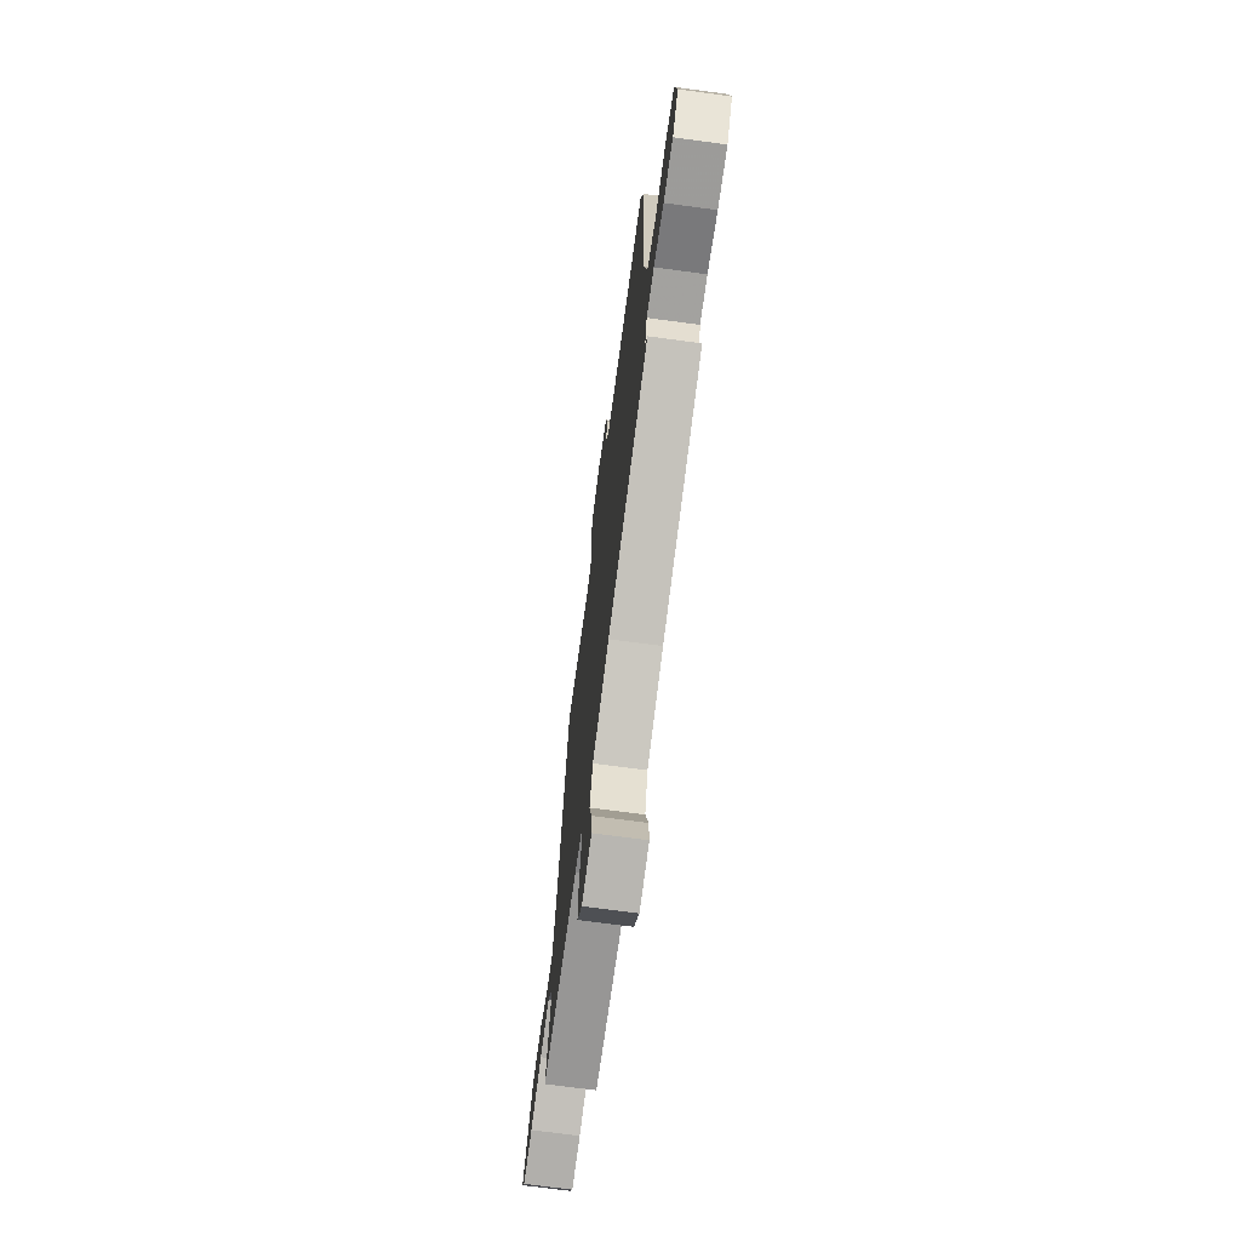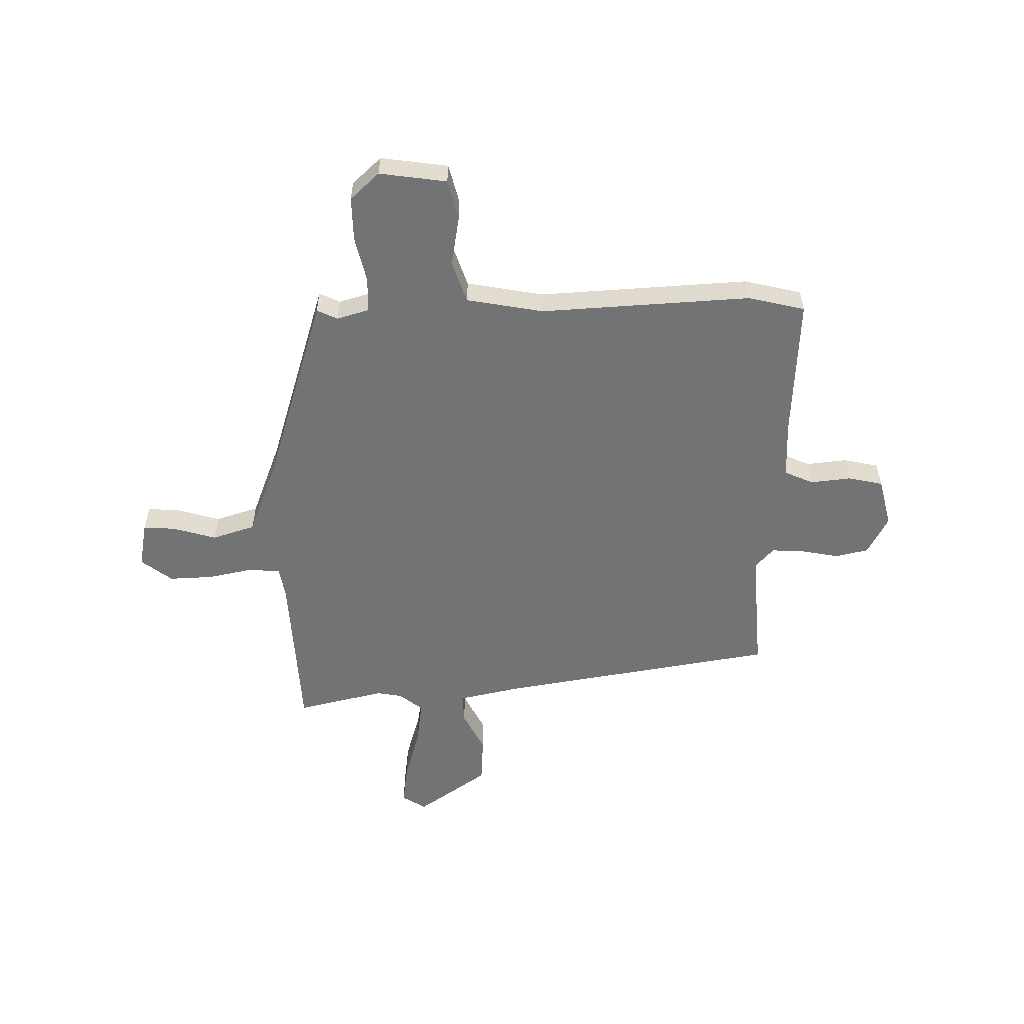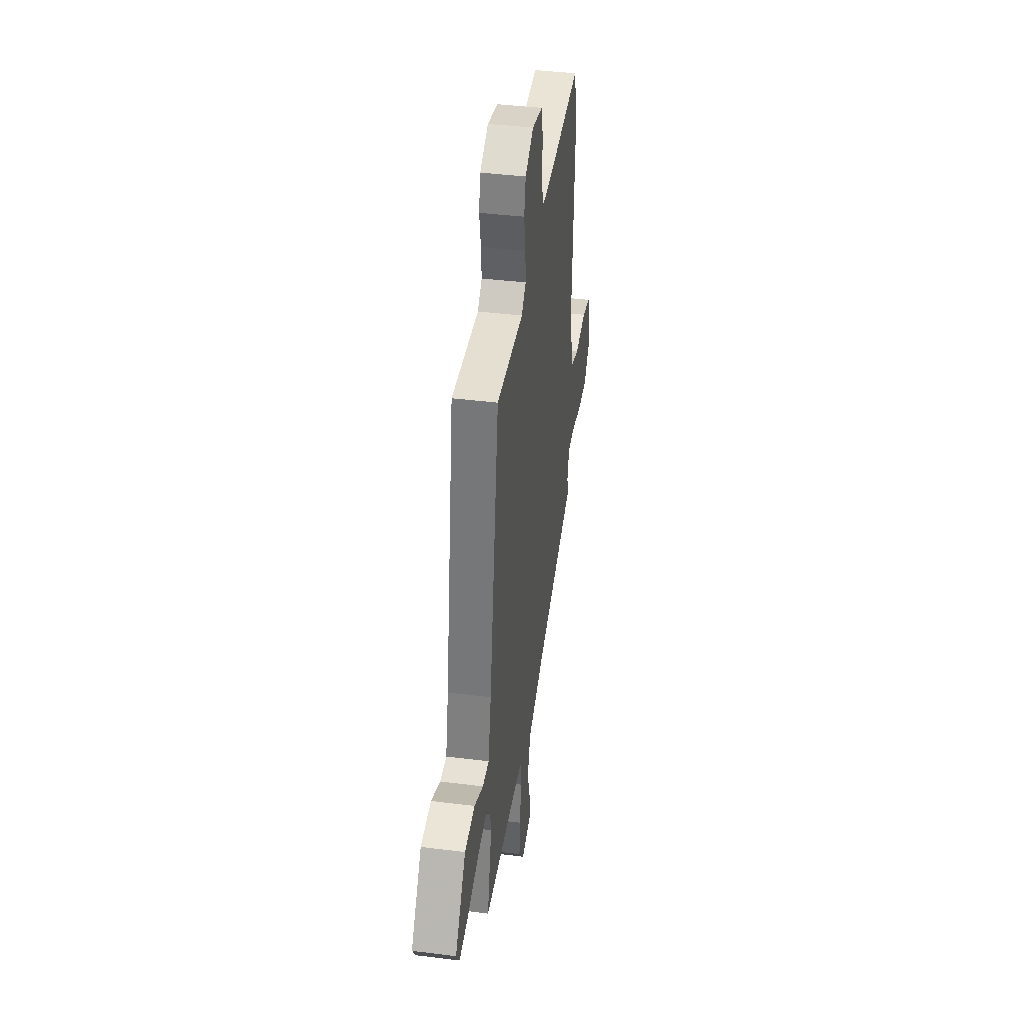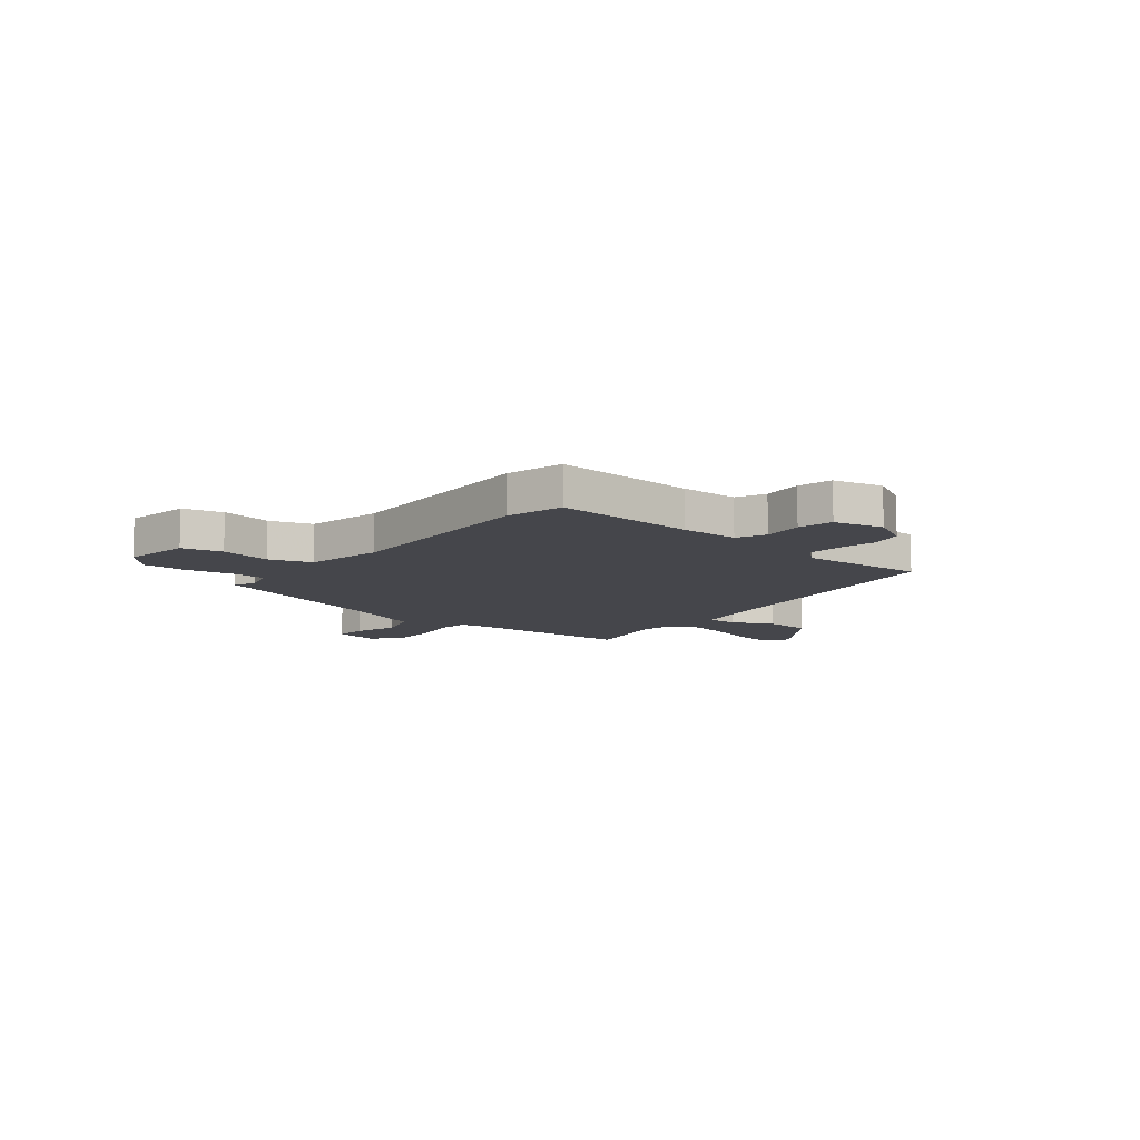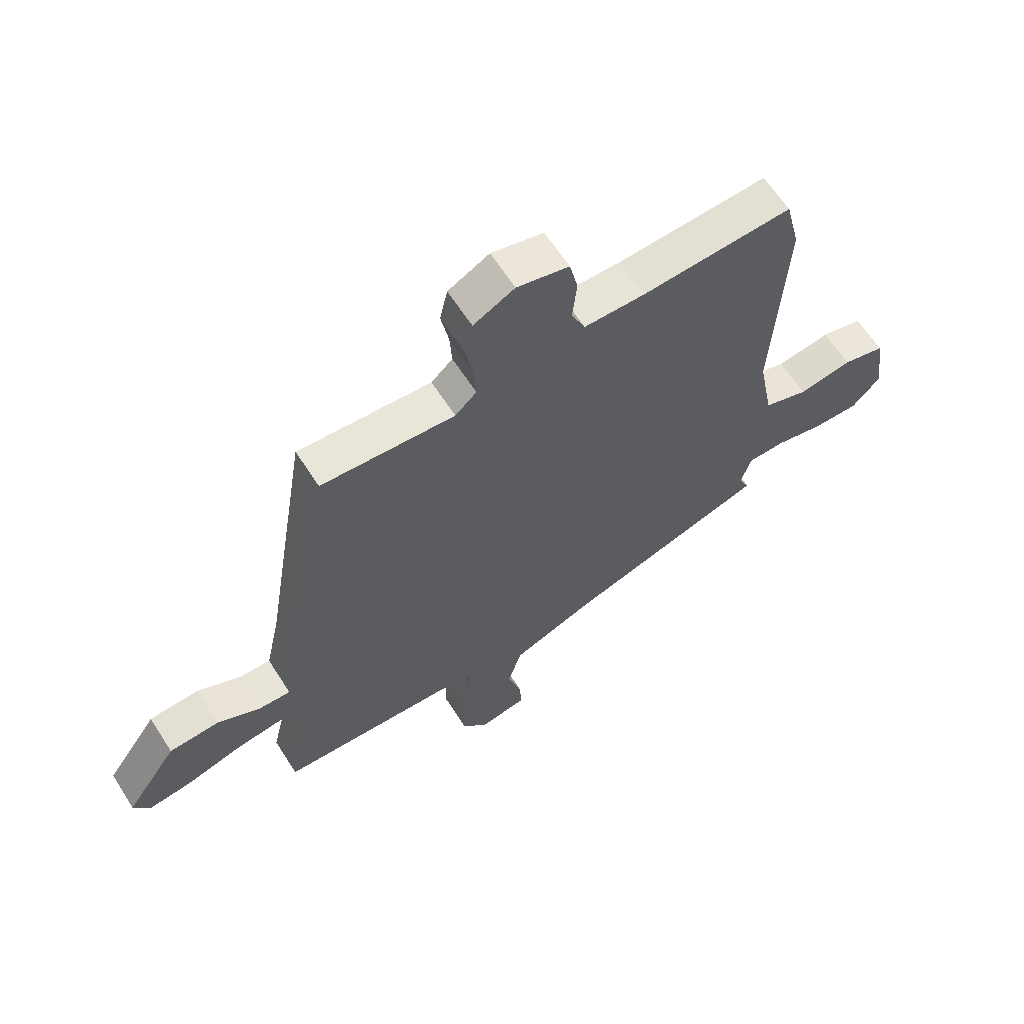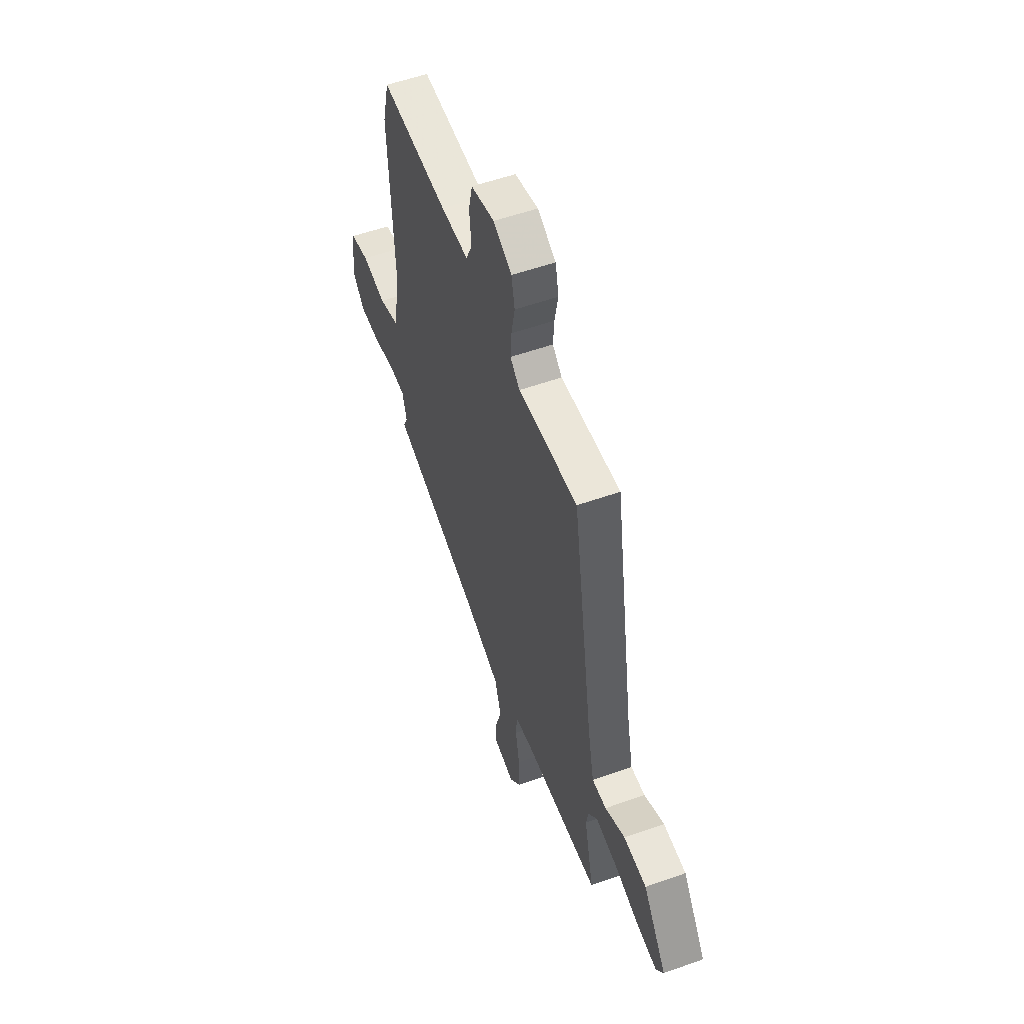
<metadata>
{"format":"obj","ext":"obj","renderer":"f3d","projection":"perspective","resolution":1024,"background":"white","views":[{"elev":-70.6,"azim":-97.7,"up":"+Z"},{"elev":-55.7,"azim":-88.8,"up":"+Y"},{"elev":40.9,"azim":98.7,"up":"+Z"},{"elev":-10.0,"azim":-39.4,"up":"+Y"},{"elev":63.1,"azim":147.4,"up":"+Z"},{"elev":55.4,"azim":69.5,"up":"+Z"}]}
</metadata>
<code>
v 0.468 0.07 -0.359
v 0.507 0.07 -0.529
v 0.187 0.07 -0.544
v 0.126 0.07 -0.554
v 0.121 0.07 -0.616
v 0.138 0.07 -0.702
v 0.141 0.07 -0.787
v 0.095 0.07 -0.846
v 0.006 0.07 -0.829
v 0.01 0.07 -0.767
v 0.035 0.07 -0.683
v 0.009 0.07 -0.6
v -0.139 0.07 -0.542
v -0.508 0.07 -0.425
v -0.489 0.07 -0.385
v -0.507 0.07 -0.323
v -0.574 0.07 -0.321
v -0.663 0.07 -0.341
v -0.748 0.07 -0.342
v -0.8 0.07 -0.286
v -0.781 0.07 -0.156
v -0.704 0.07 -0.137
v -0.606 0.07 -0.154
v -0.525 0.07 -0.127
v -0.497 0.07 0.022
v -0.518 0.07 0.428
v -0.491 0.07 0.538
v -0.217 0.07 0.522
v -0.105 0.07 0.523
v -0.08 0.07 0.579
v -0.088 0.07 0.657
v -0.073 0.07 0.724
v 0.022 0.07 0.747
v 0.097 0.07 0.707
v 0.111 0.07 0.643
v 0.097 0.07 0.57
v 0.093 0.07 0.507
v 0.132 0.07 0.471
v 0.375 0.07 0.487
v 0.461 0.07 -0.049
v 0.487 0.07 -0.171
v 0.545 0.07 -0.169
v 0.625 0.07 -0.129
v 0.717 0.07 -0.135
v 0.812 0.07 -0.272
v 0.783 0.07 -0.318
v 0.701 0.07 -0.307
v 0.599 0.07 -0.277
v 0.513 0.07 -0.265
v 0.477 0.07 -0.31
v 0.468 0 -0.359
v 0.507 0 -0.529
v 0.187 0 -0.544
v 0.126 0 -0.554
v 0.121 0 -0.616
v 0.138 0 -0.702
v 0.141 0 -0.787
v 0.095 0 -0.846
v 0.006 0 -0.829
v 0.01 0 -0.767
v 0.035 0 -0.683
v 0.009 0 -0.6
v -0.139 0 -0.542
v -0.508 0 -0.425
v -0.489 0 -0.385
v -0.507 0 -0.323
v -0.574 0 -0.321
v -0.663 0 -0.341
v -0.748 0 -0.342
v -0.8 0 -0.286
v -0.781 0 -0.156
v -0.704 0 -0.137
v -0.606 0 -0.154
v -0.525 0 -0.127
v -0.497 0 0.022
v -0.518 0 0.428
v -0.491 0 0.538
v -0.217 0 0.522
v -0.105 0 0.523
v -0.08 0 0.579
v -0.088 0 0.657
v -0.073 0 0.724
v 0.022 0 0.747
v 0.097 0 0.707
v 0.111 0 0.643
v 0.097 0 0.57
v 0.093 0 0.507
v 0.132 0 0.471
v 0.375 0 0.487
v 0.461 0 -0.049
v 0.487 0 -0.171
v 0.545 0 -0.169
v 0.625 0 -0.129
v 0.717 0 -0.135
v 0.812 0 -0.272
v 0.783 0 -0.318
v 0.701 0 -0.307
v 0.599 0 -0.277
v 0.513 0 -0.265
v 0.477 0 -0.31
f 45 46 47 48
f 45 48 49
f 42 43 44 45
f 41 42 45 49
f 38 39 40
f 37 38 40 41
f 33 34 35 36
f 33 36 37
f 30 31 32 33
f 29 30 33 37
f 28 29 37 41
f 25 26 27 28
f 24 25 28 41
f 20 21 22 23
f 17 18 19 20
f 16 17 20 23
f 13 14 15
f 12 13 15 16
f 8 9 10 11
f 8 11 12
f 5 6 7 8
f 4 5 8 12
f 1 2 3
f 50 1 3 4
f 24 41 49 50
f 16 23 24 50
f 4 12 16 50
f 98 97 96 95
f 99 98 95
f 95 94 93 92
f 99 95 92 91
f 90 89 88
f 91 90 88 87
f 86 85 84 83
f 87 86 83
f 83 82 81 80
f 87 83 80 79
f 91 87 79 78
f 78 77 76 75
f 91 78 75 74
f 73 72 71 70
f 70 69 68 67
f 73 70 67 66
f 65 64 63
f 66 65 63 62
f 61 60 59 58
f 62 61 58
f 58 57 56 55
f 62 58 55 54
f 53 52 51
f 54 53 51 100
f 100 99 91 74
f 100 74 73 66
f 100 66 62 54
f 1 51 52 2
f 2 52 53 3
f 3 53 54 4
f 4 54 55 5
f 5 55 56 6
f 6 56 57 7
f 7 57 58 8
f 8 58 59 9
f 9 59 60 10
f 10 60 61 11
f 11 61 62 12
f 12 62 63 13
f 13 63 64 14
f 14 64 65 15
f 15 65 66 16
f 16 66 67 17
f 17 67 68 18
f 18 68 69 19
f 19 69 70 20
f 20 70 71 21
f 21 71 72 22
f 22 72 73 23
f 23 73 74 24
f 24 74 75 25
f 25 75 76 26
f 26 76 77 27
f 27 77 78 28
f 28 78 79 29
f 29 79 80 30
f 30 80 81 31
f 31 81 82 32
f 32 82 83 33
f 33 83 84 34
f 34 84 85 35
f 35 85 86 36
f 36 86 87 37
f 37 87 88 38
f 38 88 89 39
f 39 89 90 40
f 40 90 91 41
f 41 91 92 42
f 42 92 93 43
f 43 93 94 44
f 44 94 95 45
f 45 95 96 46
f 46 96 97 47
f 47 97 98 48
f 48 98 99 49
f 49 99 100 50
f 50 100 51 1

</code>
